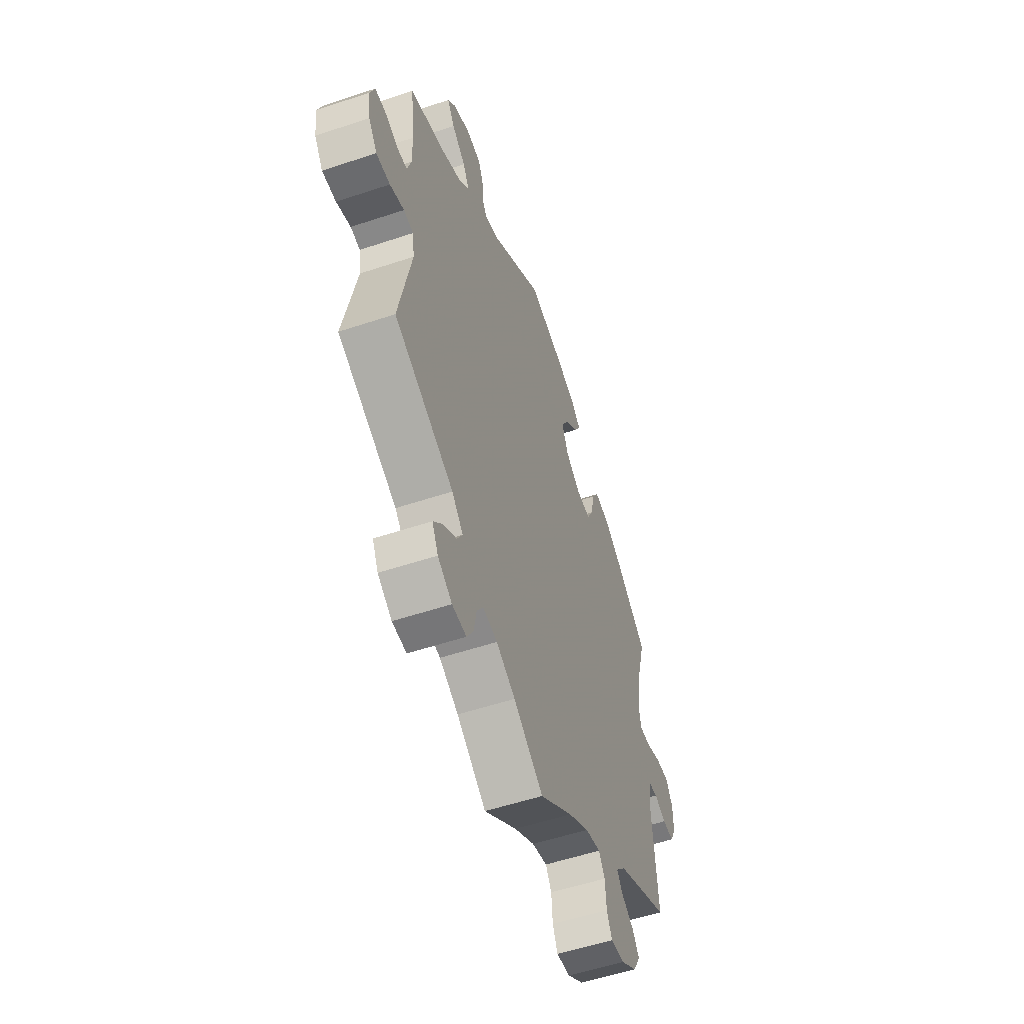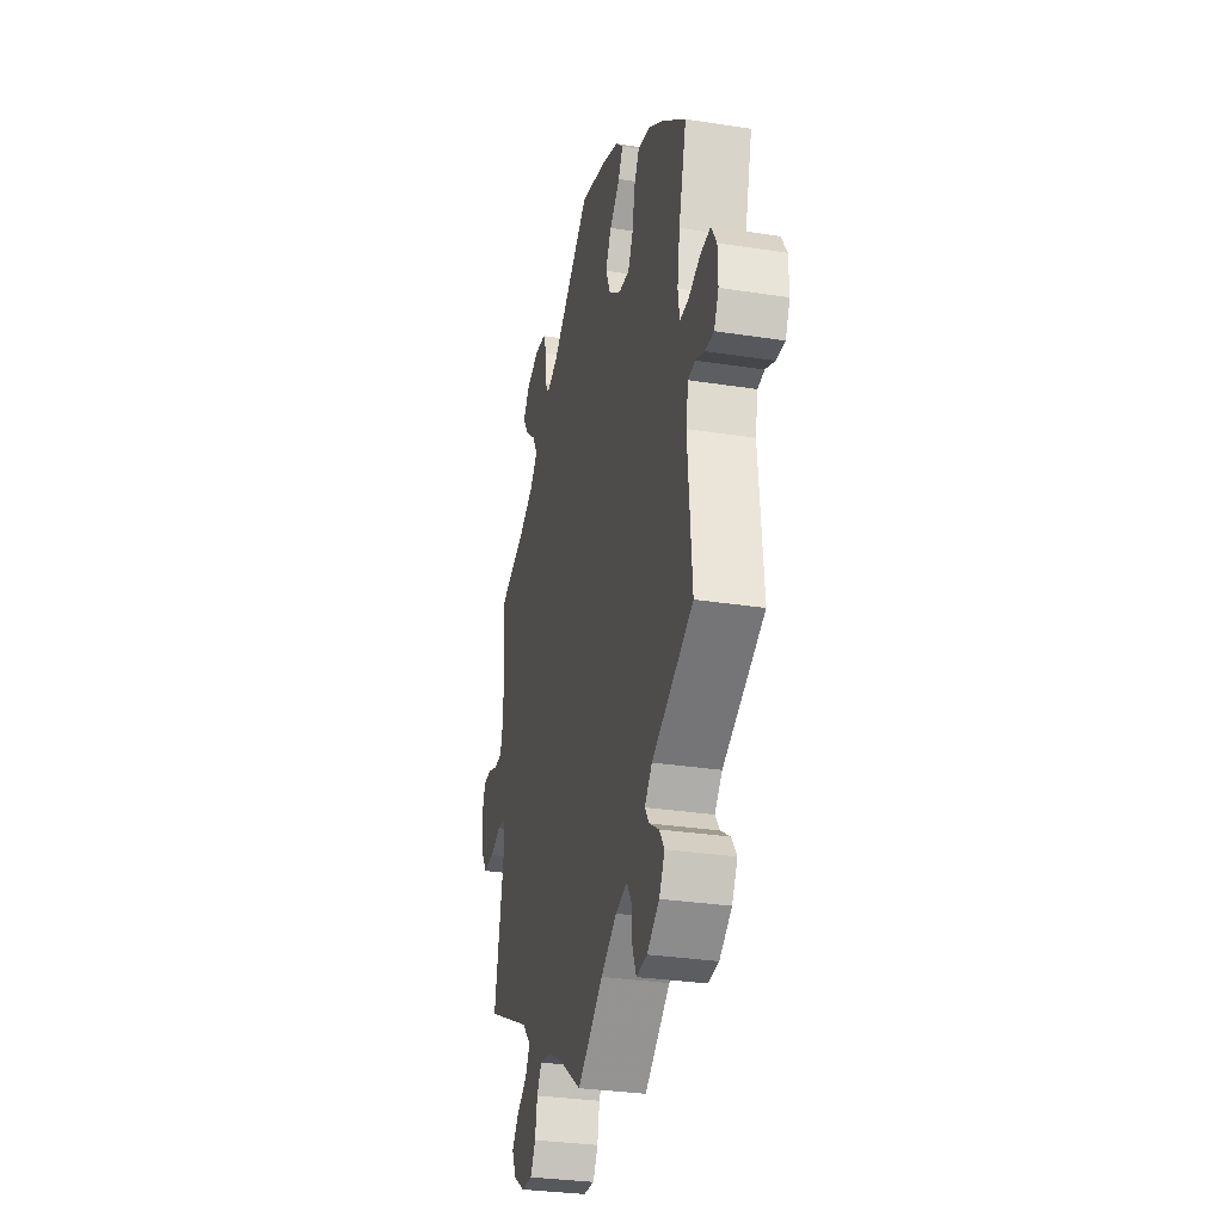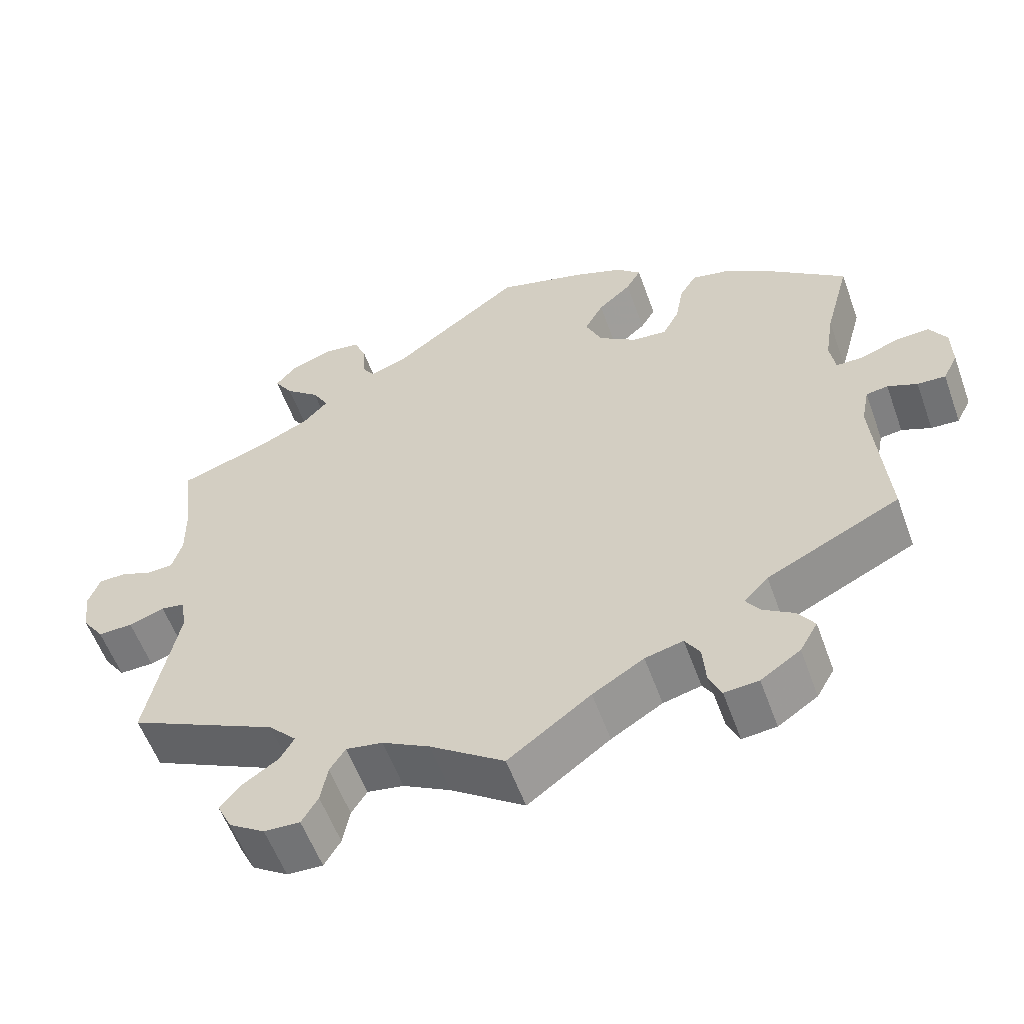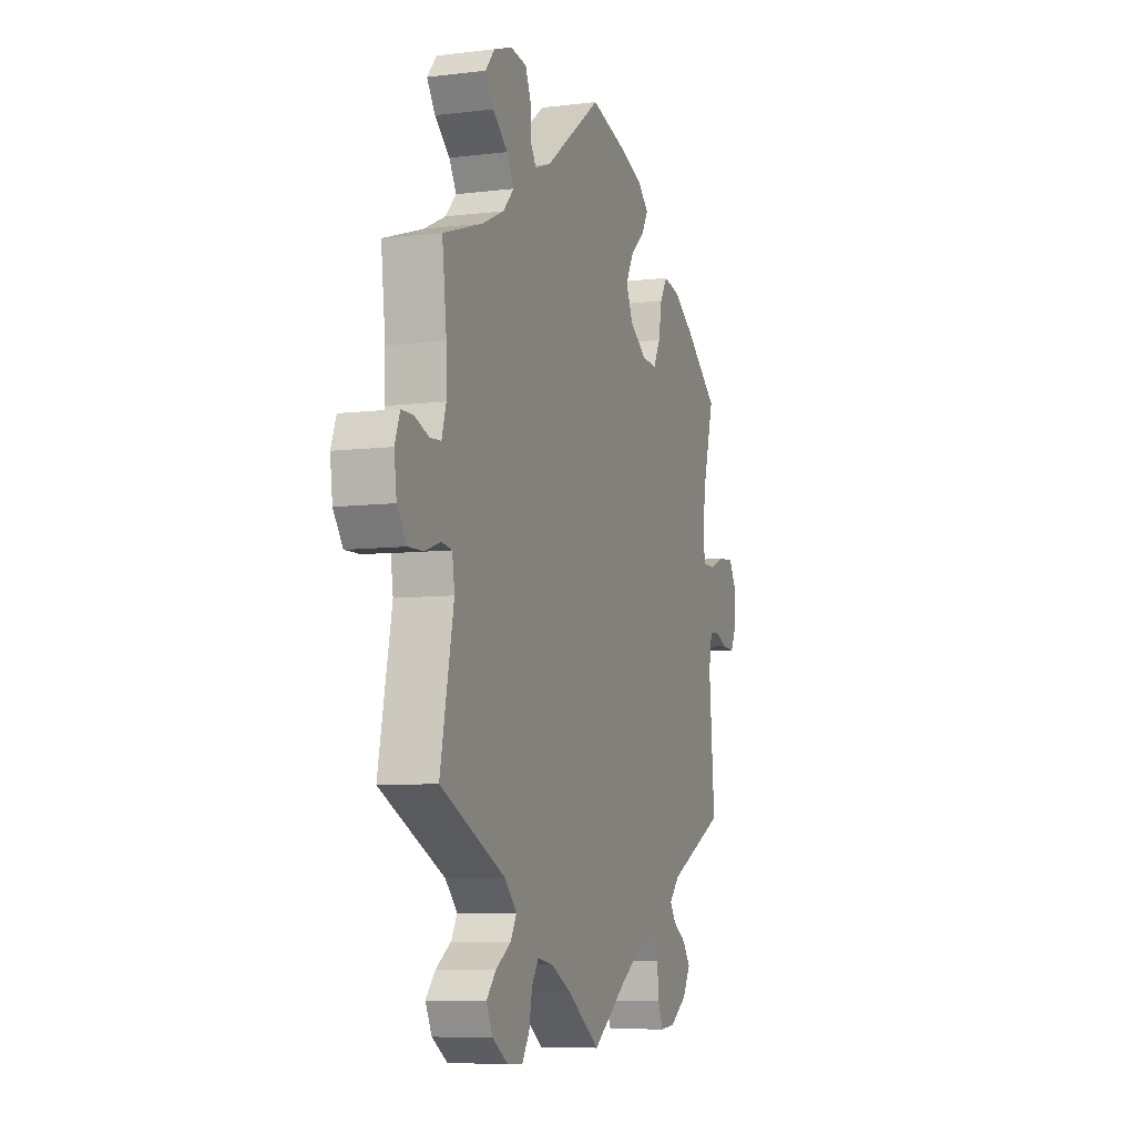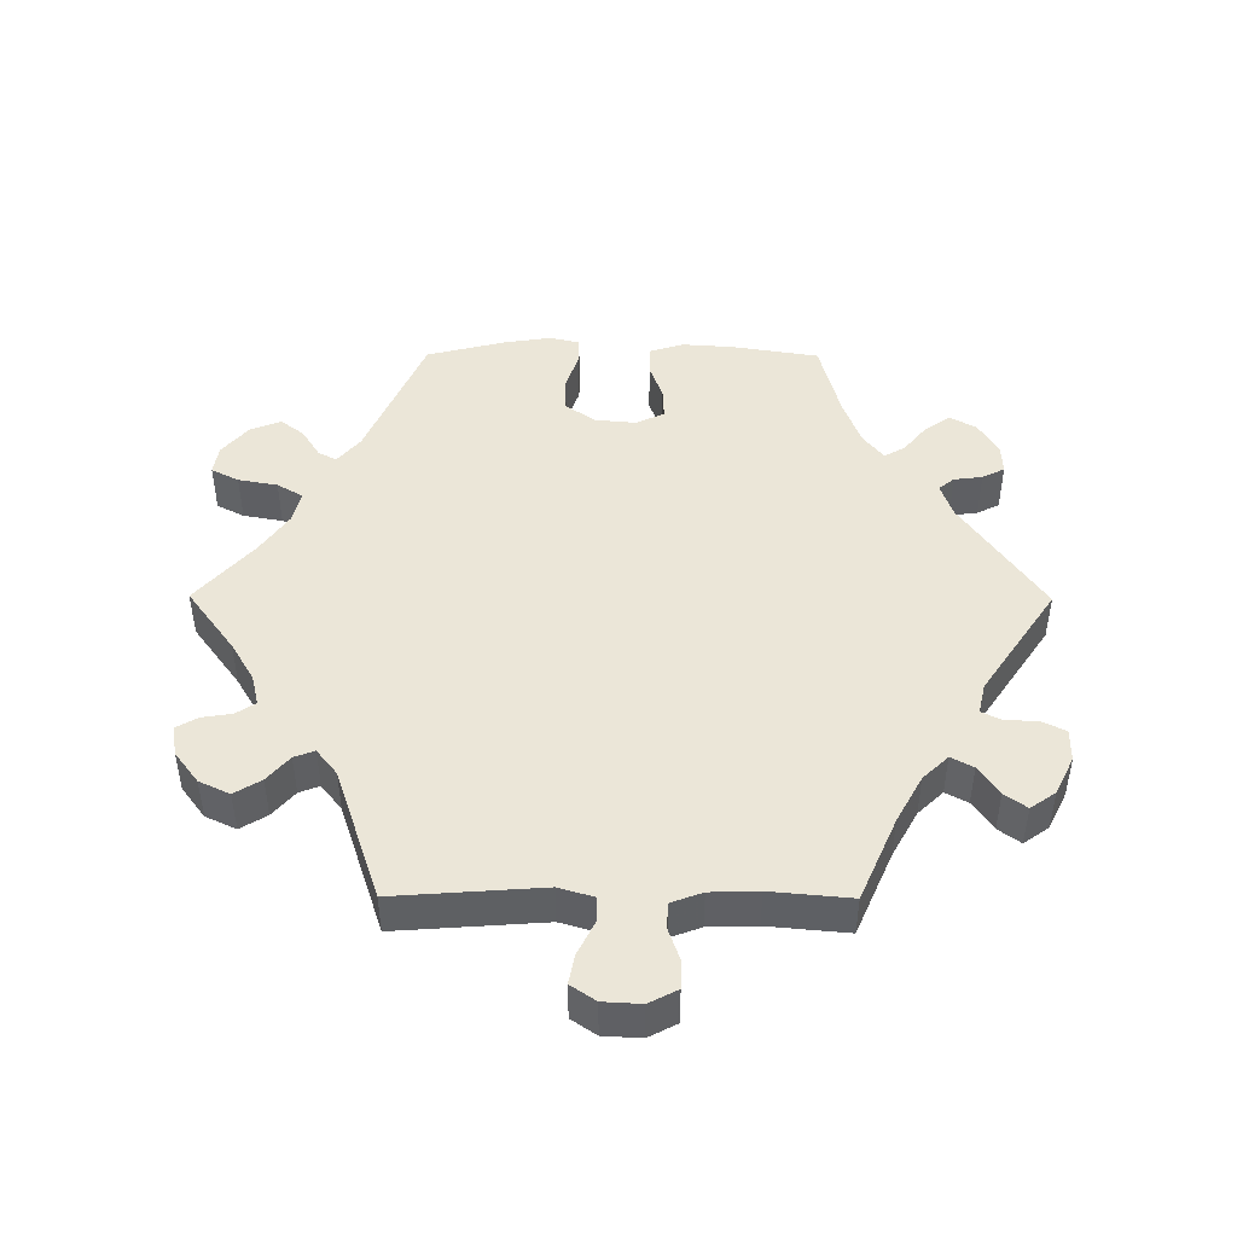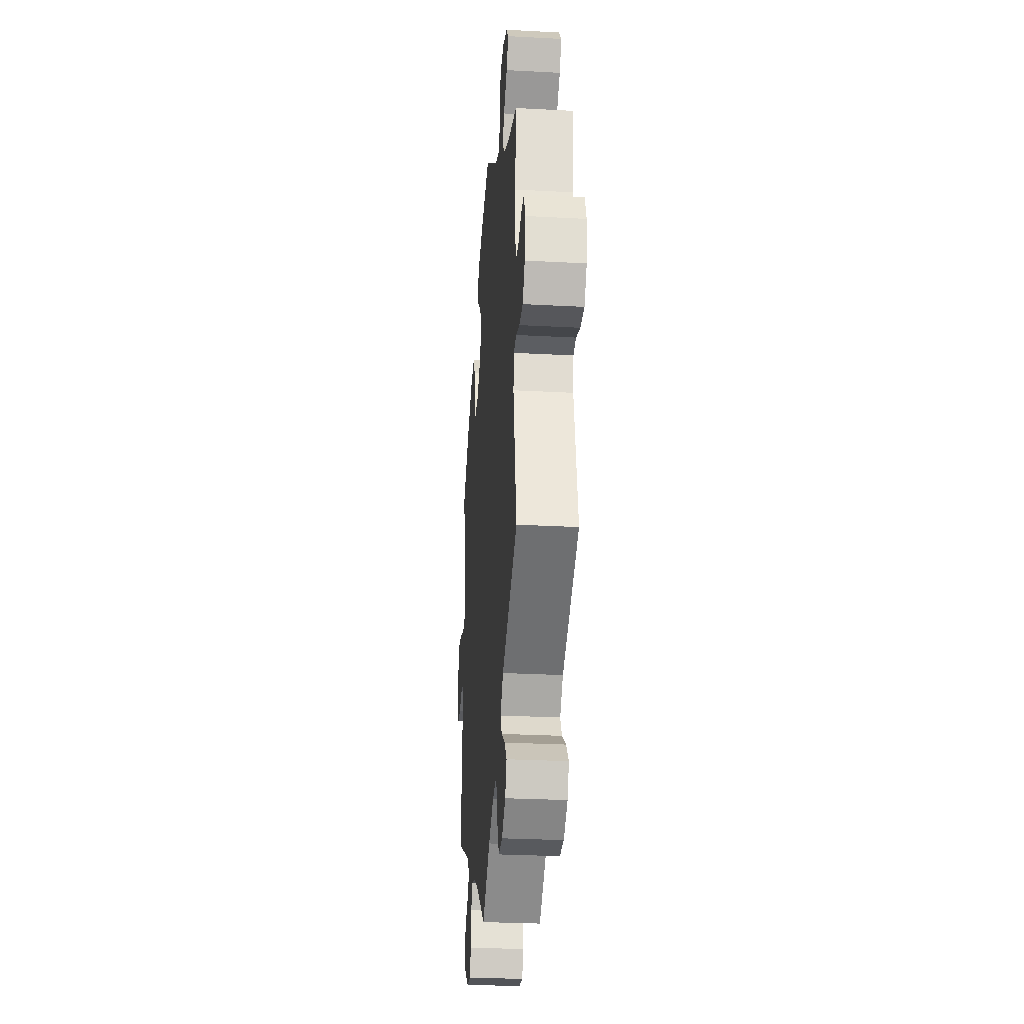
<metadata>
{"format":"obj","ext":"obj","renderer":"f3d","projection":"perspective","resolution":1024,"background":"white","views":[{"elev":-54.6,"azim":109.5,"up":"+Z"},{"elev":-30.8,"azim":-102.6,"up":"+Z"},{"elev":-57.0,"azim":-160.2,"up":"+Z"},{"elev":-7.4,"azim":109.4,"up":"+Z"},{"elev":46.4,"azim":150.3,"up":"+Y"},{"elev":-28.5,"azim":85.4,"up":"+Z"}]}
</metadata>
<code>
v -0.106 0.07 -0.5
v -0.172 0.07 -0.46
v -0.221 0.07 -0.448
v -0.24 0.07 -0.479
v -0.244 0.07 -0.53
v -0.26 0.07 -0.566
v -0.304 0.07 -0.562
v -0.355 0.07 -0.528
v -0.378 0.07 -0.488
v -0.357 0.07 -0.457
v -0.317 0.07 -0.431
v -0.299 0.07 -0.405
v -0.33 0.07 -0.372
v -0.501 0.07 -0.289
v -0.484 0.07 -0.086
v -0.494 0.07 -0.035
v -0.522 0.07 -0.031
v -0.56 0.07 -0.047
v -0.596 0.07 -0.049
v -0.615 0.07 -0.012
v -0.614 0.07 0.042
v -0.592 0.07 0.079
v -0.548 0.07 0.076
v -0.5 0.07 0.058
v -0.465 0.07 0.058
v -0.458 0.07 0.103
v -0.469 0.07 0.172
v -0.501 0.07 0.289
v -0.402 0.07 0.369
v -0.341 0.07 0.41
v -0.291 0.07 0.421
v -0.269 0.07 0.385
v -0.259 0.07 0.33
v -0.238 0.07 0.29
v -0.193 0.07 0.294
v -0.144 0.07 0.329
v -0.123 0.07 0.376
v -0.147 0.07 0.42
v -0.19 0.07 0.458
v -0.209 0.07 0.491
v -0.177 0.07 0.521
v -0.113 0.07 0.546
v 0 0.07 0.578
v 0.168 0.07 0.454
v 0.215 0.07 0.437
v 0.231 0.07 0.462
v 0.233 0.07 0.51
v 0.249 0.07 0.549
v 0.296 0.07 0.556
v 0.35 0.07 0.537
v 0.377 0.07 0.504
v 0.353 0.07 0.467
v 0.309 0.07 0.43
v 0.288 0.07 0.393
v 0.32 0.07 0.359
v 0.384 0.07 0.329
v 0.501 0.07 0.29
v 0.488 0.07 0.177
v 0.487 0.07 0.112
v 0.5 0.07 0.068
v 0.533 0.07 0.066
v 0.575 0.07 0.082
v 0.61 0.07 0.082
v 0.625 0.07 0.041
v 0.618 0.07 -0.015
v 0.59 0.07 -0.055
v 0.545 0.07 -0.054
v 0.499 0.07 -0.038
v 0.468 0.07 -0.043
v 0.461 0.07 -0.09
v 0.501 0.07 -0.289
v 0.309 0.07 -0.382
v 0.273 0.07 -0.42
v 0.291 0.07 -0.451
v 0.336 0.07 -0.481
v 0.364 0.07 -0.513
v 0.345 0.07 -0.552
v 0.299 0.07 -0.582
v 0.253 0.07 -0.584
v 0.232 0.07 -0.549
v 0.223 0.07 -0.501
v 0.203 0.07 -0.47
v 0.156 0.07 -0.478
v 0.095 0.07 -0.511
v 0 0.07 -0.578
v -0.106 0 -0.5
v -0.172 0 -0.46
v -0.221 0 -0.448
v -0.24 0 -0.479
v -0.244 0 -0.53
v -0.26 0 -0.566
v -0.304 0 -0.562
v -0.355 0 -0.528
v -0.378 0 -0.488
v -0.357 0 -0.457
v -0.317 0 -0.431
v -0.299 0 -0.405
v -0.33 0 -0.372
v -0.501 0 -0.289
v -0.484 0 -0.086
v -0.494 0 -0.035
v -0.522 0 -0.031
v -0.56 0 -0.047
v -0.596 0 -0.049
v -0.615 0 -0.012
v -0.614 0 0.042
v -0.592 0 0.079
v -0.548 0 0.076
v -0.5 0 0.058
v -0.465 0 0.058
v -0.458 0 0.103
v -0.469 0 0.172
v -0.501 0 0.289
v -0.402 0 0.369
v -0.341 0 0.41
v -0.291 0 0.421
v -0.269 0 0.385
v -0.259 0 0.33
v -0.238 0 0.29
v -0.193 0 0.294
v -0.144 0 0.329
v -0.123 0 0.376
v -0.147 0 0.42
v -0.19 0 0.458
v -0.209 0 0.491
v -0.177 0 0.521
v -0.113 0 0.546
v 0 0 0.578
v 0.168 0 0.454
v 0.215 0 0.437
v 0.231 0 0.462
v 0.233 0 0.51
v 0.249 0 0.549
v 0.296 0 0.556
v 0.35 0 0.537
v 0.377 0 0.504
v 0.353 0 0.467
v 0.309 0 0.43
v 0.288 0 0.393
v 0.32 0 0.359
v 0.384 0 0.329
v 0.501 0 0.29
v 0.488 0 0.177
v 0.487 0 0.112
v 0.5 0 0.068
v 0.533 0 0.066
v 0.575 0 0.082
v 0.61 0 0.082
v 0.625 0 0.041
v 0.618 0 -0.015
v 0.59 0 -0.055
v 0.545 0 -0.054
v 0.499 0 -0.038
v 0.468 0 -0.043
v 0.461 0 -0.09
v 0.501 0 -0.289
v 0.309 0 -0.382
v 0.273 0 -0.42
v 0.291 0 -0.451
v 0.336 0 -0.481
v 0.364 0 -0.513
v 0.345 0 -0.552
v 0.299 0 -0.582
v 0.253 0 -0.584
v 0.232 0 -0.549
v 0.223 0 -0.501
v 0.203 0 -0.47
v 0.156 0 -0.478
v 0.095 0 -0.511
v 0 0 -0.578
f 84 85 1
f 83 84 1 2
f 82 83 2 3
f 78 79 80 81
f 78 81 82
f 77 78 82
f 74 75 76 77
f 73 74 77 82
f 72 73 82 3
f 70 71 72 3
f 65 66 67 68
f 65 68 69
f 64 65 69
f 61 62 63 64
f 60 61 64 69
f 59 60 69
f 58 59 69 70
f 56 57 58
f 55 56 58 70
f 50 51 52 53
f 50 53 54
f 49 50 54
f 46 47 48 49
f 45 46 49 54
f 44 45 54 55
f 42 43 44
f 38 39 40 41
f 37 38 41 42
f 30 31 32 33
f 30 33 34
f 27 28 29 30
f 26 27 30 34
f 25 26 34 35
f 21 22 23 24
f 21 24 25
f 20 21 25
f 17 18 19 20
f 16 17 20 25
f 15 16 25 35
f 13 14 15 35
f 8 9 10 11
f 8 11 12
f 7 8 12
f 4 5 6 7
f 3 4 7 12
f 37 42 44 55
f 36 37 55 70
f 13 35 36 70
f 3 12 13 70
f 86 170 169
f 87 86 169 168
f 88 87 168 167
f 166 165 164 163
f 167 166 163
f 167 163 162
f 162 161 160 159
f 167 162 159 158
f 88 167 158 157
f 88 157 156 155
f 153 152 151 150
f 154 153 150
f 154 150 149
f 149 148 147 146
f 154 149 146 145
f 154 145 144
f 155 154 144 143
f 143 142 141
f 155 143 141 140
f 138 137 136 135
f 139 138 135
f 139 135 134
f 134 133 132 131
f 139 134 131 130
f 140 139 130 129
f 129 128 127
f 126 125 124 123
f 127 126 123 122
f 118 117 116 115
f 119 118 115
f 115 114 113 112
f 119 115 112 111
f 120 119 111 110
f 109 108 107 106
f 110 109 106
f 110 106 105
f 105 104 103 102
f 110 105 102 101
f 120 110 101 100
f 120 100 99 98
f 96 95 94 93
f 97 96 93
f 97 93 92
f 92 91 90 89
f 97 92 89 88
f 140 129 127 122
f 155 140 122 121
f 155 121 120 98
f 155 98 97 88
f 1 86 87 2
f 2 87 88 3
f 3 88 89 4
f 4 89 90 5
f 5 90 91 6
f 6 91 92 7
f 7 92 93 8
f 8 93 94 9
f 9 94 95 10
f 10 95 96 11
f 11 96 97 12
f 12 97 98 13
f 13 98 99 14
f 14 99 100 15
f 15 100 101 16
f 16 101 102 17
f 17 102 103 18
f 18 103 104 19
f 19 104 105 20
f 20 105 106 21
f 21 106 107 22
f 22 107 108 23
f 23 108 109 24
f 24 109 110 25
f 25 110 111 26
f 26 111 112 27
f 27 112 113 28
f 28 113 114 29
f 29 114 115 30
f 30 115 116 31
f 31 116 117 32
f 32 117 118 33
f 33 118 119 34
f 34 119 120 35
f 35 120 121 36
f 36 121 122 37
f 37 122 123 38
f 38 123 124 39
f 39 124 125 40
f 40 125 126 41
f 41 126 127 42
f 42 127 128 43
f 43 128 129 44
f 44 129 130 45
f 45 130 131 46
f 46 131 132 47
f 47 132 133 48
f 48 133 134 49
f 49 134 135 50
f 50 135 136 51
f 51 136 137 52
f 52 137 138 53
f 53 138 139 54
f 54 139 140 55
f 55 140 141 56
f 56 141 142 57
f 57 142 143 58
f 58 143 144 59
f 59 144 145 60
f 60 145 146 61
f 61 146 147 62
f 62 147 148 63
f 63 148 149 64
f 64 149 150 65
f 65 150 151 66
f 66 151 152 67
f 67 152 153 68
f 68 153 154 69
f 69 154 155 70
f 70 155 156 71
f 71 156 157 72
f 72 157 158 73
f 73 158 159 74
f 74 159 160 75
f 75 160 161 76
f 76 161 162 77
f 77 162 163 78
f 78 163 164 79
f 79 164 165 80
f 80 165 166 81
f 81 166 167 82
f 82 167 168 83
f 83 168 169 84
f 84 169 170 85
f 85 170 86 1

</code>
